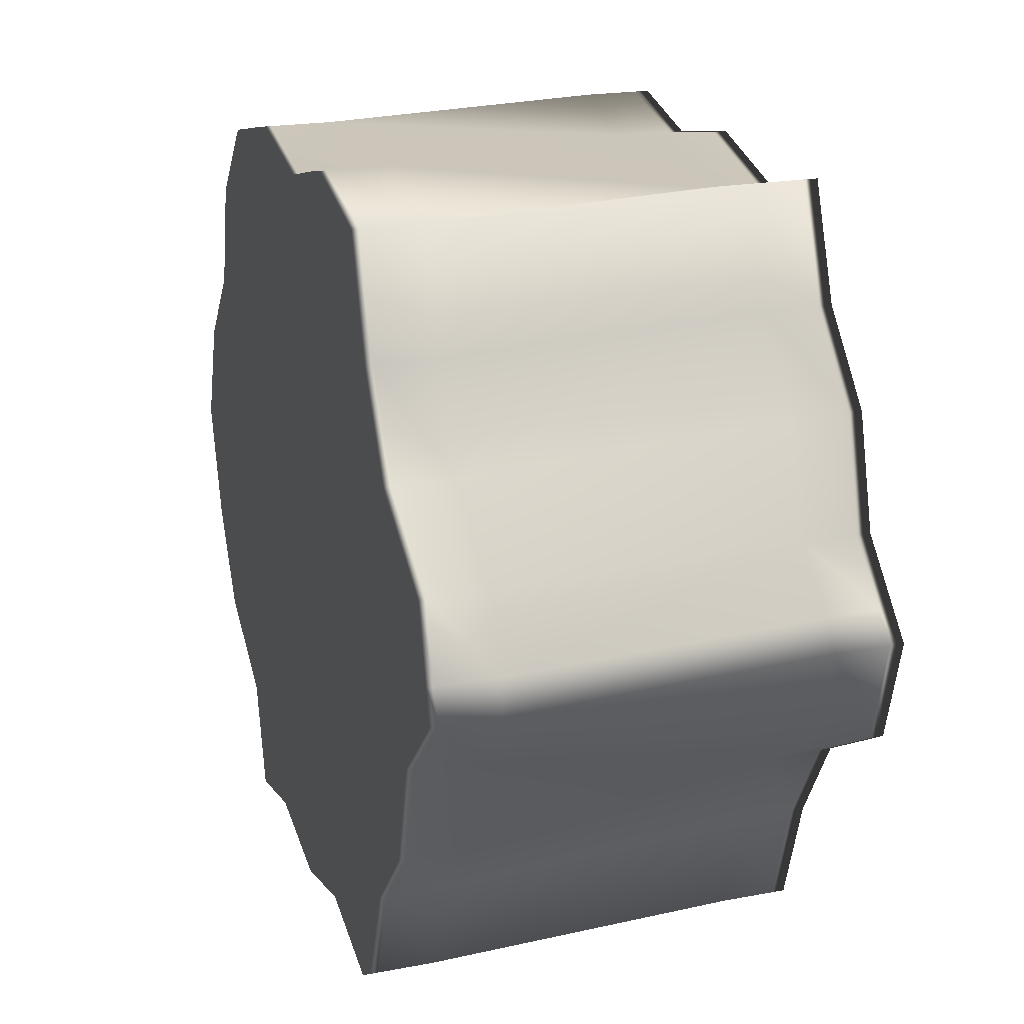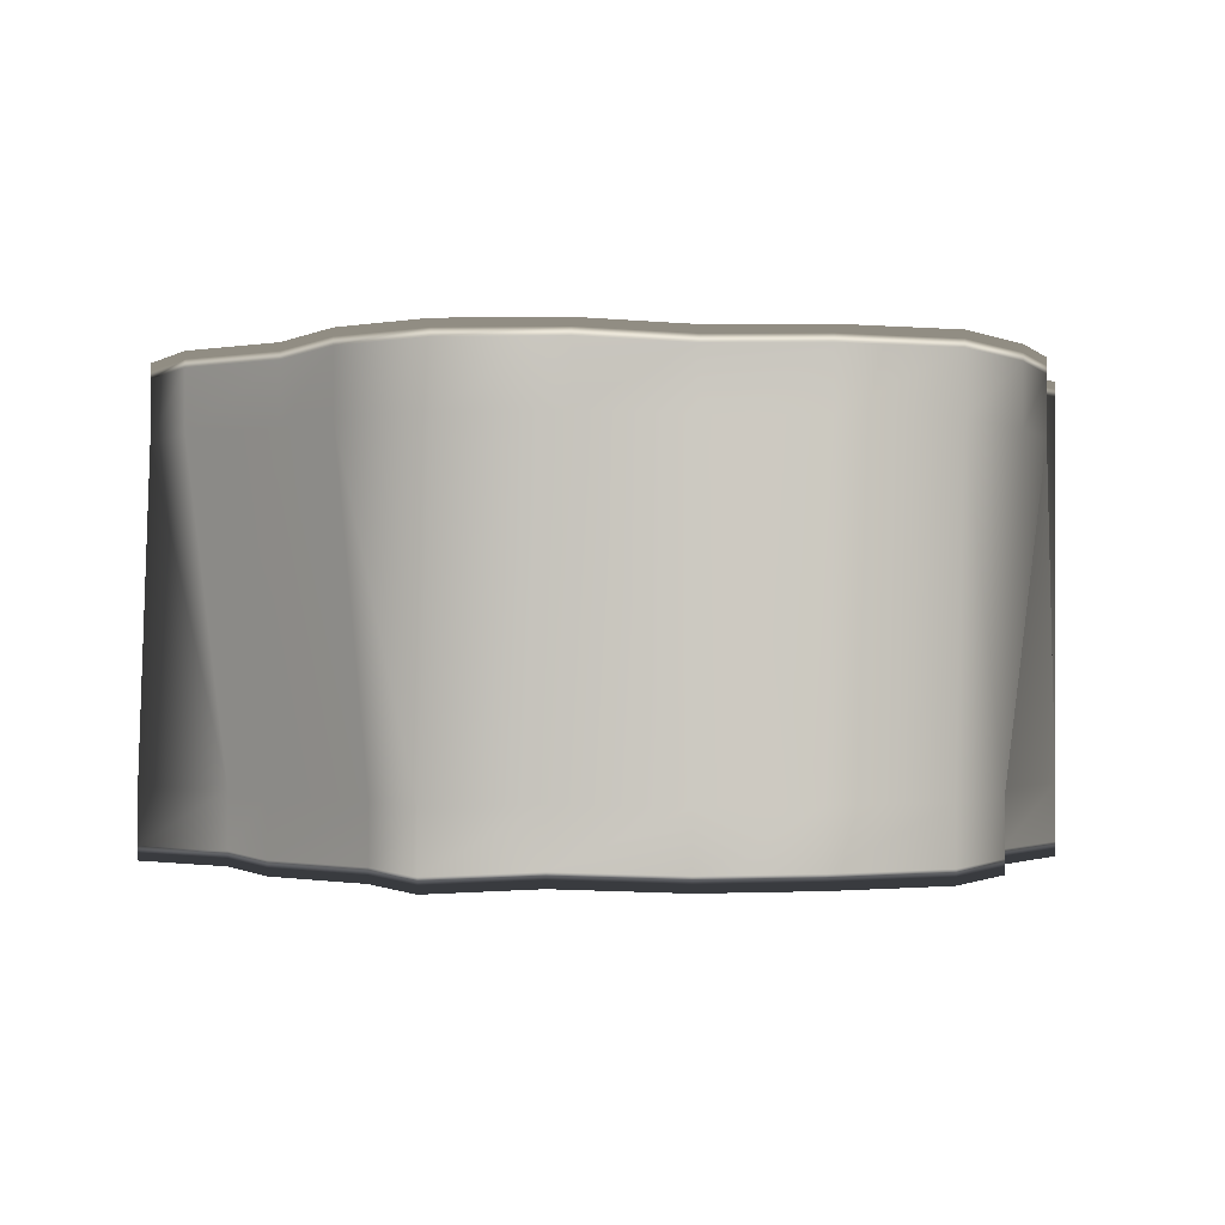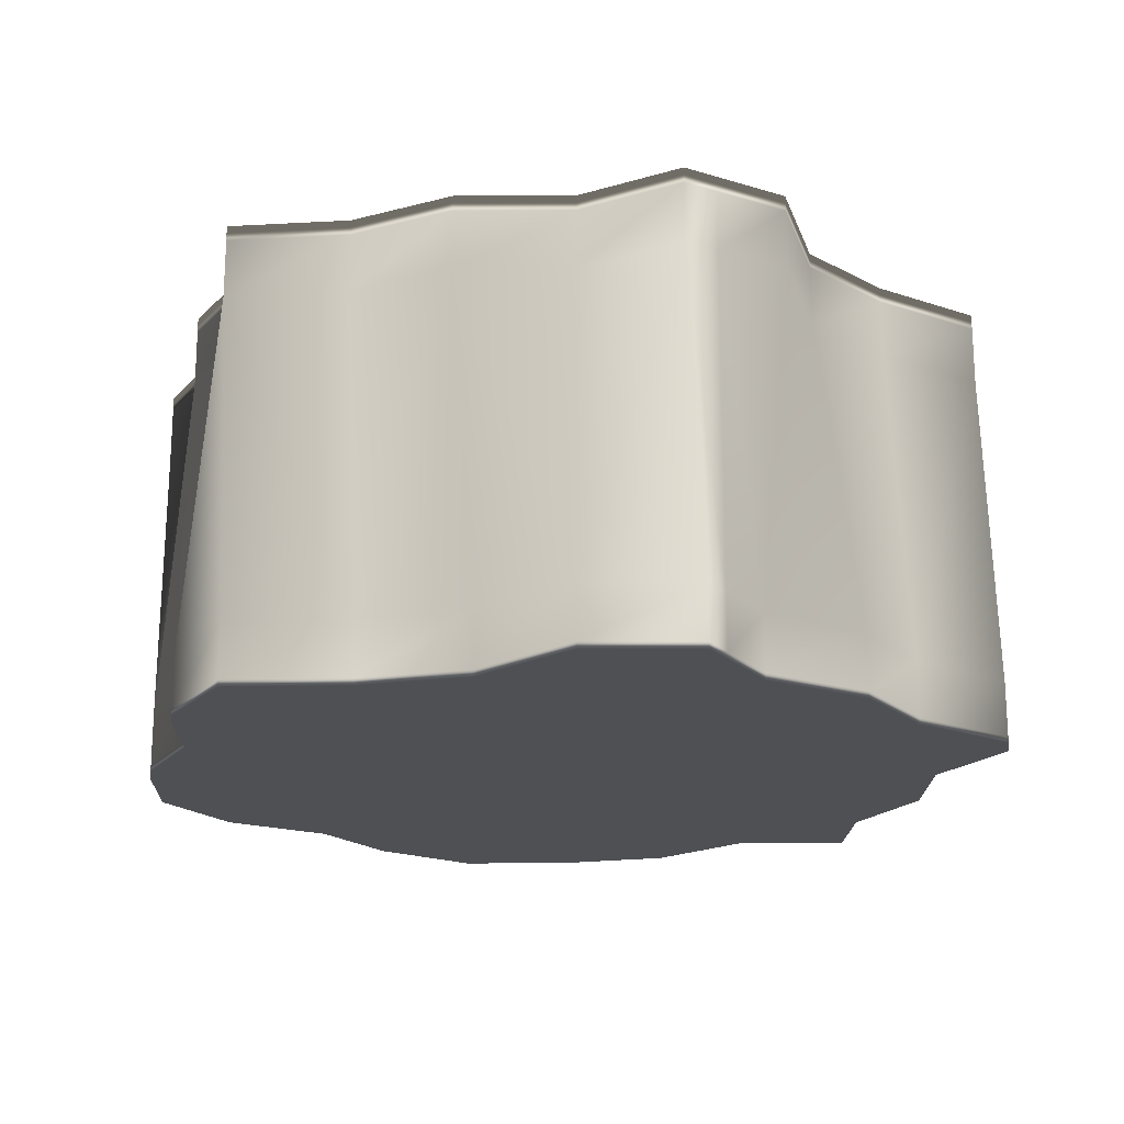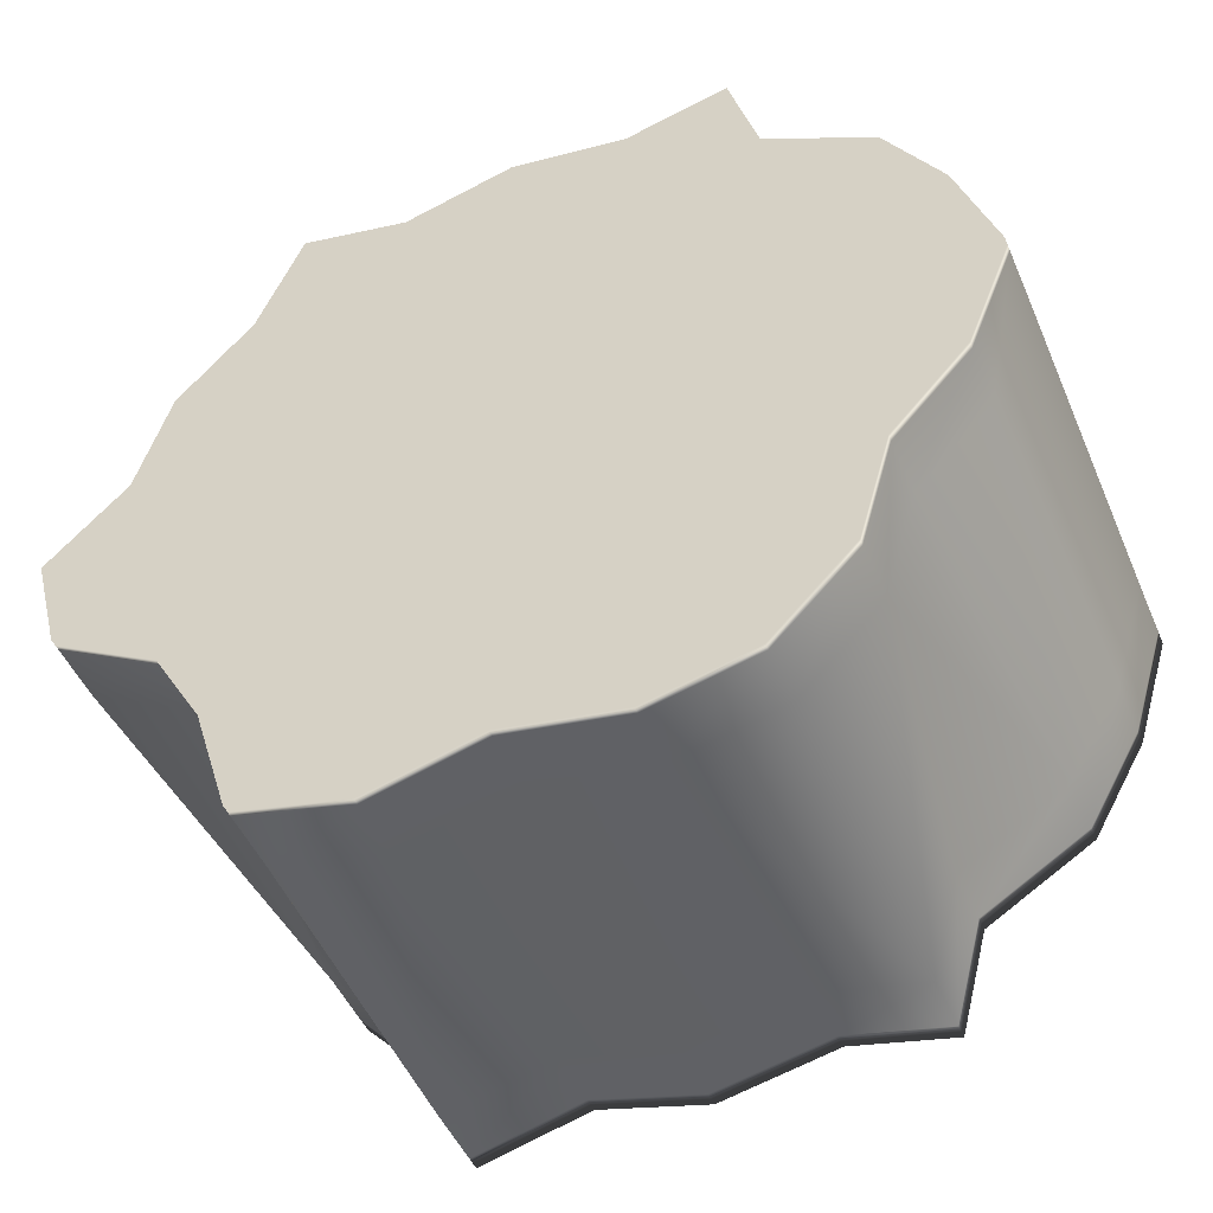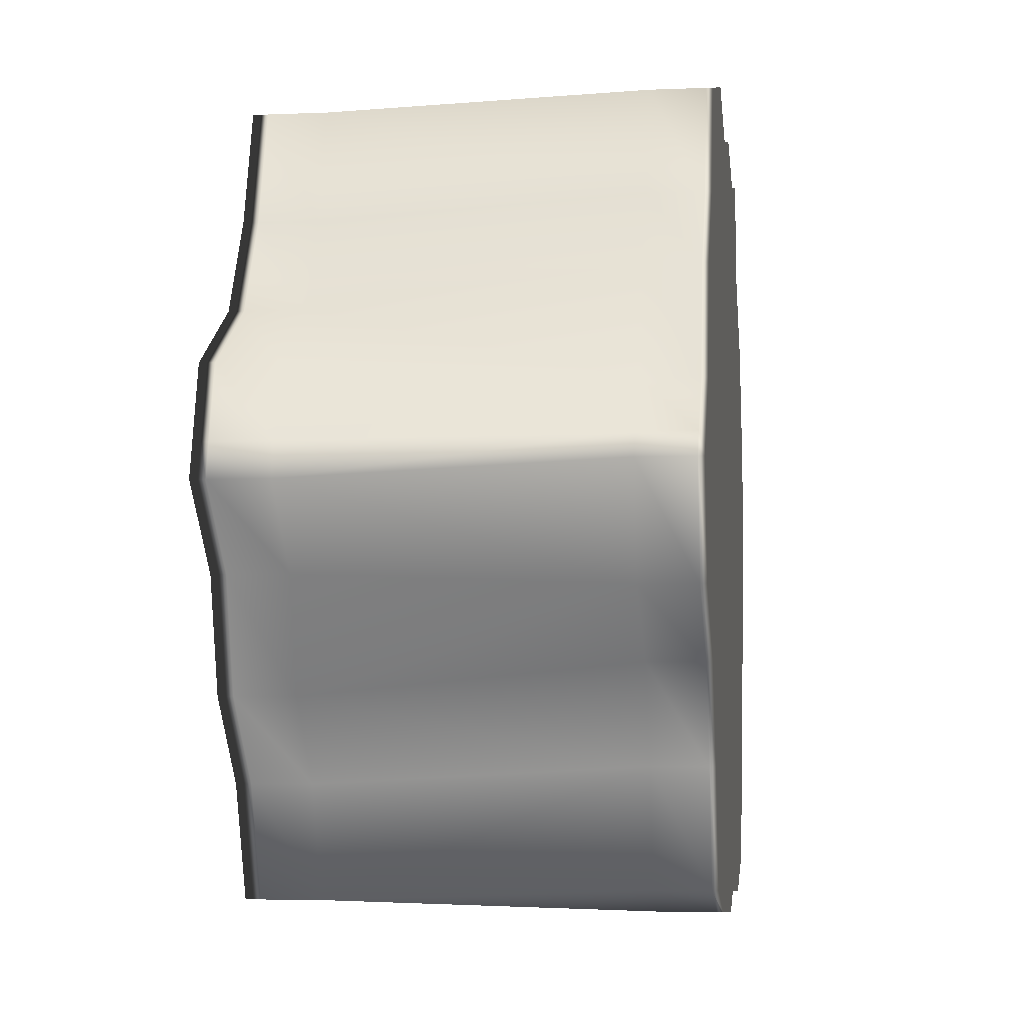
<metadata>
{"format":"obj","ext":"obj","renderer":"f3d","projection":"perspective","resolution":1024,"background":"white","views":[{"elev":21.4,"azim":-108.4,"up":"+Z"},{"elev":-0.8,"azim":49.6,"up":"+Y"},{"elev":-18.8,"azim":-105.3,"up":"+Y"},{"elev":-49.2,"azim":23.0,"up":"+Z"},{"elev":-5.0,"azim":-82.8,"up":"+Z"}]}
</metadata>
<code>
g m_map_tile_01
v -0.3207 0.301 -0.5094
v 0.2504 0.301 -0.5094
v 0.5455 0.301 -0.007896
v 0.2504 0.301 0.4936
v -0.3207 0.301 0.4936
v -0.6162 0.301 -0.009485
v -0.03518 0.301 0.4936
v -0.4396 0.301 0.2163
v 0.3931 0.301 0.2429
v 0.427 0.301 -0.2837
v -0.03518 0.301 -0.5094
v -0.4735 0.301 -0.2571
v 0.1168 0.301 0.5249
v 0.3526 0.301 0.387
v 0.4892 0.301 0.1362
v -0.178 0.301 0.5311
v -0.3682 0.301 0.3417
v -0.5787 0.301 0.1315
v -0.514 0.301 -0.1129
v -0.3774 0.301 -0.3637
v -0.178 0.301 -0.4719
v 0.1168 0.301 -0.4782
v 0.2879 0.301 -0.3684
v 0.4984 0.301 -0.1583
v -0.3207 -0.301 0.5096
v 0.2504 -0.301 0.5096
v 0.5455 -0.301 0.008032
v 0.2504 -0.301 -0.4935
v -0.3207 -0.301 -0.4935
v -0.6162 -0.301 0.009621
v -0.03518 -0.301 -0.4935
v -0.4396 -0.301 -0.2161
v 0.3931 -0.301 -0.2427
v 0.427 -0.301 0.2838
v -0.03518 -0.301 0.5096
v -0.4735 -0.301 0.2572
v 0.1168 -0.301 -0.5247
v 0.3526 -0.301 -0.3869
v 0.4892 -0.301 -0.1361
v -0.178 -0.301 -0.531
v -0.3682 -0.301 -0.3415
v -0.5787 -0.301 -0.1314
v -0.514 -0.301 0.1131
v -0.3774 -0.301 0.3638
v -0.178 -0.301 0.4721
v 0.1168 -0.301 0.4783
v 0.2879 -0.301 0.3686
v 0.4984 -0.301 0.1584
v 0.1168 -0.2109 -0.5247
v 0.2504 -0.2109 -0.4935
v 0.3526 -0.2109 -0.3869
v 0.3931 -0.2109 -0.2427
v 0.4892 -0.2109 -0.1361
v 0.5455 -0.2109 0.008032
v 0.4984 -0.2109 0.1584
v 0.427 -0.2109 0.2838
v 0.2879 -0.2109 0.3686
v 0.2504 -0.2109 0.5096
v 0.1168 -0.2109 0.4783
v -0.03518 -0.2109 0.5096
v -0.178 -0.2109 0.4721
v -0.3207 -0.2109 0.5096
v -0.3774 -0.2109 0.3638
v -0.4735 -0.2109 0.2572
v -0.514 -0.2109 0.1131
v -0.6162 -0.2109 0.009621
v -0.5787 -0.2109 -0.1314
v -0.4396 -0.2109 -0.2161
v -0.3682 -0.2109 -0.3415
v -0.3207 -0.2109 -0.4935
v -0.178 -0.2109 -0.531
v -0.03518 -0.2109 -0.4935
v 0.1168 0.2046 -0.4782
v -0.03518 0.2046 -0.5094
v -0.178 0.2046 -0.4719
v -0.3207 0.2046 -0.5094
v -0.3774 0.2046 -0.3637
v -0.4735 0.2046 -0.2571
v -0.514 0.2046 -0.1129
v -0.6162 0.2046 -0.009485
v -0.5787 0.2046 0.1315
v -0.4396 0.2046 0.2163
v -0.3682 0.2046 0.3417
v -0.3207 0.2046 0.4936
v -0.178 0.2046 0.5311
v -0.03518 0.2046 0.4936
v 0.1168 0.2046 0.5249
v 0.2504 0.2046 0.4936
v 0.3526 0.2046 0.387
v 0.3931 0.2046 0.2429
v 0.4892 0.2046 0.1362
v 0.5455 0.2046 -0.007896
v 0.4984 0.2046 -0.1583
v 0.427 0.2046 -0.2837
v 0.2879 0.2046 -0.3684
v 0.2504 0.2046 -0.5094
v -0.03207 0.301 6.775e-05
v -0.03207 -0.301 6.775e-05
v -0.6043 0.301 0.0353
v -0.6043 0.2046 0.0353
v -0.5838 -0.2109 0.04248
v -0.5838 -0.301 0.04248
v -0.03518 0.2913 -0.5094
v -0.178 0.2913 -0.4719
v -0.3207 0.2913 -0.5094
v -0.3774 0.2913 -0.3637
v -0.4735 0.2913 -0.2571
v -0.514 0.2913 -0.1129
v -0.6162 0.2913 -0.009485
v -0.6043 0.2913 0.0353
v -0.5787 0.2913 0.1315
v -0.4396 0.2913 0.2163
v -0.3682 0.2913 0.3417
v -0.3207 0.2913 0.4936
v -0.178 0.2913 0.5311
v -0.03518 0.2913 0.4936
v 0.1168 0.2913 0.5249
v 0.2504 0.2913 0.4936
v 0.3526 0.2913 0.387
v 0.3931 0.2913 0.2429
v 0.4892 0.2913 0.1362
v 0.5455 0.2913 -0.007896
v 0.4984 0.2913 -0.1583
v 0.427 0.2913 -0.2837
v 0.2879 0.2913 -0.3684
v 0.2504 0.2913 -0.5094
v 0.1168 0.2913 -0.4782
v 0.2504 -0.2913 -0.4935
v 0.3526 -0.2913 -0.3869
v 0.3931 -0.2913 -0.2427
v 0.4892 -0.2913 -0.1361
v 0.5455 -0.2913 0.008032
v 0.4984 -0.2913 0.1584
v 0.427 -0.2913 0.2838
v 0.2879 -0.2913 0.3686
v 0.2504 -0.2913 0.5096
v 0.1168 -0.2913 0.4783
v -0.03518 -0.2913 0.5096
v -0.178 -0.2913 0.4721
v -0.3207 -0.2913 0.5096
v -0.3774 -0.2913 0.3638
v -0.4735 -0.2913 0.2572
v -0.514 -0.2913 0.1131
v -0.5838 -0.2913 0.04248
v -0.6162 -0.2913 0.009621
v -0.5787 -0.2913 -0.1314
v -0.4396 -0.2913 -0.2161
v -0.3682 -0.2913 -0.3415
v -0.3207 -0.2913 -0.4935
v -0.178 -0.2913 -0.531
v -0.03518 -0.2913 -0.4935
v 0.1168 -0.2913 -0.5247
v 0.1168 0.2812 -0.4782
v -0.03518 0.2812 -0.5094
v -0.178 0.2812 -0.4719
v -0.3207 0.2812 -0.5094
v -0.3774 0.2812 -0.3637
v -0.4735 0.2812 -0.2571
v -0.514 0.2812 -0.1129
v -0.6162 0.2812 -0.009485
v -0.6043 0.2812 0.0353
v -0.5787 0.2812 0.1315
v -0.4396 0.2812 0.2163
v -0.3682 0.2812 0.3417
v -0.3207 0.2812 0.4936
v -0.178 0.2812 0.5311
v -0.03518 0.2812 0.4936
v 0.1168 0.2812 0.5249
v 0.2504 0.2812 0.4936
v 0.3526 0.2812 0.387
v 0.3931 0.2812 0.2429
v 0.4892 0.2812 0.1362
v 0.5455 0.2812 -0.007896
v 0.4984 0.2812 -0.1583
v 0.427 0.2812 -0.2837
v 0.2879 0.2812 -0.3684
v 0.2504 0.2812 -0.5094
v 0.1168 -0.2827 -0.5247
v 0.2504 -0.2827 -0.4935
v 0.3526 -0.2827 -0.3869
v 0.3931 -0.2827 -0.2427
v 0.4892 -0.2827 -0.1361
v 0.5455 -0.2827 0.008032
v 0.4984 -0.2827 0.1584
v 0.427 -0.2827 0.2838
v 0.2879 -0.2827 0.3686
v 0.2504 -0.2827 0.5096
v 0.1168 -0.2827 0.4783
v -0.03518 -0.2827 0.5096
v -0.178 -0.2827 0.4721
v -0.3207 -0.2827 0.5096
v -0.3774 -0.2827 0.3638
v -0.4735 -0.2827 0.2572
v -0.514 -0.2827 0.1131
v -0.5838 -0.2827 0.04248
v -0.6162 -0.2827 0.009621
v -0.5787 -0.2827 -0.1314
v -0.4396 -0.2827 -0.2161
v -0.3682 -0.2827 -0.3415
v -0.3207 -0.2827 -0.4935
v -0.178 -0.2827 -0.531
v -0.03518 -0.2827 -0.4935
v -0.178 -0.2109 -0.531
v -0.178 0.2046 -0.4719
v -0.178 -0.301 -0.531
v -0.178 -0.2913 -0.531
v -0.178 0.301 -0.4719
v -0.178 0.2913 -0.4719
v -0.3207 0.2913 0.4936
v 0.1168 0.301 -0.4782
v 0.2504 0.301 -0.5094
v 0.4984 0.301 -0.1583
v 0.5455 0.301 -0.007896
v 0.3931 0.301 0.2429
v 0.3526 0.301 0.387
v 0.2504 0.301 0.4936
v 0.1168 0.301 0.5249
v -0.3682 0.301 0.3417
v -0.4396 0.301 0.2163
v -0.6162 0.301 -0.009485
v -0.514 0.301 -0.1129
v -0.03518 0.301 0.4936
v -0.178 0.301 0.5311
v -0.3207 0.301 0.4936
v -0.5787 0.301 0.1315
v 0.4892 0.301 0.1362
v 0.427 0.301 -0.2837
v 0.2879 0.301 -0.3684
v -0.178 0.301 -0.4719
v -0.03518 0.301 -0.5094
v -0.3207 0.301 -0.5094
v -0.4735 0.301 -0.2571
v -0.3774 0.301 -0.3637
v 0.1168 -0.301 0.4783
v 0.2504 -0.301 0.5096
v 0.4984 -0.301 0.1584
v 0.5455 -0.301 0.008032
v 0.3931 -0.301 -0.2427
v 0.3526 -0.301 -0.3869
v 0.2504 -0.301 -0.4935
v 0.1168 -0.301 -0.5247
v -0.3682 -0.301 -0.3415
v -0.4396 -0.301 -0.2161
v -0.6162 -0.301 0.009621
v -0.514 -0.301 0.1131
v -0.03518 -0.301 -0.4935
v -0.178 -0.301 -0.531
v -0.3207 -0.301 -0.4935
v -0.5787 -0.301 -0.1314
v 0.4892 -0.301 -0.1361
v 0.427 -0.301 0.2838
v 0.2879 -0.301 0.3686
v -0.178 -0.301 0.4721
v -0.03518 -0.301 0.5096
v -0.3207 -0.301 0.5096
v -0.4735 -0.301 0.2572
v -0.3774 -0.301 0.3638
v -0.178 0.2812 -0.4719
v -0.178 0.2913 0.5311
v -0.178 -0.2827 -0.531
g m_map_tile_01_0
f 58 88 87
f 59 58 87
f 89 88 58
f 57 89 58
f 57 56 89
f 56 90 89
f 90 56 55
f 91 90 55
f 87 86 59
f 86 60 59
f 61 60 86
f 85 61 86
f 85 84 61
f 84 62 61
f 63 62 84
f 83 63 84
f 83 82 63
f 82 64 63
f 65 64 82
f 81 65 82
f 81 100 65
f 100 101 65
f 91 55 92
f 55 54 92
f 92 54 53
f 93 92 53
f 93 53 94
f 53 52 94
f 94 52 51
f 95 94 51
f 95 51 96
f 51 50 96
f 96 50 49
f 73 96 49
f 73 49 74
f 49 72 74
f 74 72 71
f 75 74 71
f 73 74 154
f 153 73 154
f 96 73 153
f 153 154 103
f 103 154 104
f 103 104 11
f 103 11 22
f 127 103 22
f 127 153 103
f 104 21 11
f 127 22 2
f 126 127 2
f 126 2 23
f 125 126 23
f 125 23 10
f 124 125 10
f 124 10 24
f 123 124 24
f 123 24 3
f 122 123 3
f 122 3 15
f 121 122 15
f 121 15 9
f 120 121 9
f 120 9 14
f 119 120 14
f 119 14 4
f 118 119 4
f 118 4 13
f 117 118 13
f 117 13 7
f 116 117 7
f 116 7 16
f 115 116 16
f 115 16 5
f 209 115 5
f 209 165 115
f 164 165 209
f 113 164 209
f 163 164 113
f 112 163 113
f 112 113 8
f 112 8 18
f 111 112 18
f 111 18 99
f 110 111 99
f 113 17 8
f 114 5 17
f 113 114 17
f 110 99 6
f 109 110 6
f 109 6 19
f 108 109 19
f 108 19 12
f 107 108 12
f 107 12 20
f 106 107 20
f 106 20 1
f 105 106 1
f 105 1 207
f 208 105 207
f 208 258 105
f 258 156 105
f 105 156 106
f 156 157 106
f 106 157 107
f 157 158 107
f 107 158 108
f 158 159 108
f 108 159 109
f 159 160 109
f 258 204 156
f 204 76 156
f 156 76 157
f 204 203 76
f 203 70 76
f 76 70 69
f 77 76 69
f 76 77 157
f 157 77 158
f 77 69 78
f 77 78 158
f 158 78 159
f 69 68 78
f 78 68 67
f 79 78 67
f 78 79 159
f 159 79 160
f 79 67 80
f 79 80 160
f 67 66 80
f 80 66 101
f 100 80 101
f 80 100 161
f 160 80 161
f 160 161 110
f 109 160 110
f 110 161 111
f 161 162 111
f 161 100 162
f 111 162 112
f 162 163 112
f 100 81 162
f 162 81 163
f 81 82 163
f 163 82 164
f 82 83 164
f 164 83 165
f 83 84 165
f 165 84 166
f 165 166 115
f 84 85 166
f 166 85 167
f 166 167 116
f 259 166 116
f 116 167 117
f 167 168 117
f 117 168 118
f 168 169 118
f 118 169 119
f 169 170 119
f 119 170 120
f 170 171 120
f 120 171 121
f 171 172 121
f 121 172 122
f 172 173 122
f 122 173 123
f 173 174 123
f 123 174 124
f 174 175 124
f 124 175 125
f 175 176 125
f 125 176 126
f 176 177 126
f 126 177 127
f 177 153 127
f 171 90 172
f 89 90 171
f 90 91 172
f 172 91 173
f 91 92 173
f 173 92 174
f 92 93 174
f 174 93 175
f 93 94 175
f 175 94 176
f 94 95 176
f 176 95 177
f 95 96 177
f 177 96 153
f 88 89 170
f 169 88 170
f 87 88 169
f 168 87 169
f 86 87 168
f 167 86 168
f 85 86 167
f 170 89 171
f 128 28 37
f 152 128 37
f 128 129 28
f 129 38 28
f 129 130 38
f 130 33 38
f 130 131 33
f 131 39 33
f 131 132 39
f 132 27 39
f 132 133 27
f 133 48 27
f 133 134 48
f 134 34 48
f 134 135 34
f 135 47 34
f 135 136 47
f 136 26 47
f 136 137 26
f 137 46 26
f 137 138 46
f 138 35 46
f 138 139 35
f 139 45 35
f 139 140 45
f 140 25 45
f 140 141 25
f 141 44 25
f 141 142 44
f 142 36 44
f 142 143 36
f 143 43 36
f 143 144 43
f 144 102 43
f 144 145 102
f 145 30 102
f 145 146 30
f 146 42 30
f 146 147 42
f 147 32 42
f 147 148 32
f 148 41 32
f 148 149 41
f 149 29 41
f 149 150 29
f 150 40 29
f 143 194 144
f 193 194 143
f 142 193 143
f 192 193 142
f 141 192 142
f 191 192 141
f 140 191 141
f 190 191 140
f 139 190 140
f 189 190 139
f 138 189 139
f 188 189 138
f 137 188 138
f 187 188 137
f 136 187 137
f 186 187 136
f 135 186 136
f 185 186 135
f 134 185 135
f 184 185 134
f 133 184 134
f 183 184 133
f 132 183 133
f 182 183 132
f 131 182 132
f 181 182 131
f 130 181 131
f 180 181 130
f 129 180 130
f 179 180 129
f 128 179 129
f 178 179 128
f 152 178 128
f 202 178 152
f 151 202 152
f 151 152 31
f 151 31 205
f 206 151 205
f 152 37 31
f 260 202 151
f 206 260 151
f 178 49 179
f 49 50 179
f 179 50 180
f 50 51 180
f 180 51 181
f 51 52 181
f 181 52 182
f 52 53 182
f 182 53 183
f 53 54 183
f 183 54 184
f 54 55 184
f 184 55 185
f 55 56 185
f 185 56 186
f 56 57 186
f 186 57 187
f 57 58 187
f 187 58 188
f 58 59 188
f 188 59 189
f 59 60 189
f 189 60 190
f 60 61 190
f 190 61 191
f 61 62 191
f 191 62 192
f 62 63 192
f 192 63 193
f 63 64 193
f 193 64 194
f 64 65 194
f 194 65 195
f 194 195 144
f 144 195 145
f 195 196 145
f 145 196 146
f 196 197 146
f 146 197 147
f 197 198 147
f 147 198 148
f 198 199 148
f 148 199 149
f 199 200 149
f 149 200 150
f 200 201 150
f 65 101 195
f 195 101 196
f 101 66 196
f 196 66 197
f 66 67 197
f 197 67 198
f 67 68 198
f 198 68 199
f 68 69 199
f 199 69 200
f 69 70 200
f 200 70 201
f 70 203 201
f 211 210 97
f 97 228 211
f 227 228 97
f 212 227 97
f 213 212 97
f 97 226 213
f 214 226 97
f 215 214 97
f 216 215 97
f 97 217 216
f 222 217 97
f 223 222 97
f 224 223 97
f 97 218 224
f 219 218 97
f 225 219 97
f 220 225 97
f 97 221 220
f 232 221 97
f 233 232 97
f 231 233 97
f 97 229 231
f 230 229 97
f 210 230 97
f 235 234 98
f 98 252 235
f 251 252 98
f 236 251 98
f 237 236 98
f 98 250 237
f 238 250 98
f 239 238 98
f 240 239 98
f 98 241 240
f 246 241 98
f 247 246 98
f 248 247 98
f 98 242 248
f 243 242 98
f 249 243 98
f 244 249 98
f 98 245 244
f 256 245 98
f 257 256 98
f 255 257 98
f 98 253 255
f 254 253 98
f 234 254 98
f 154 155 104
f 154 74 155
f 74 75 155
f 71 72 202
f 260 71 202
f 202 72 178
f 72 49 178

</code>
